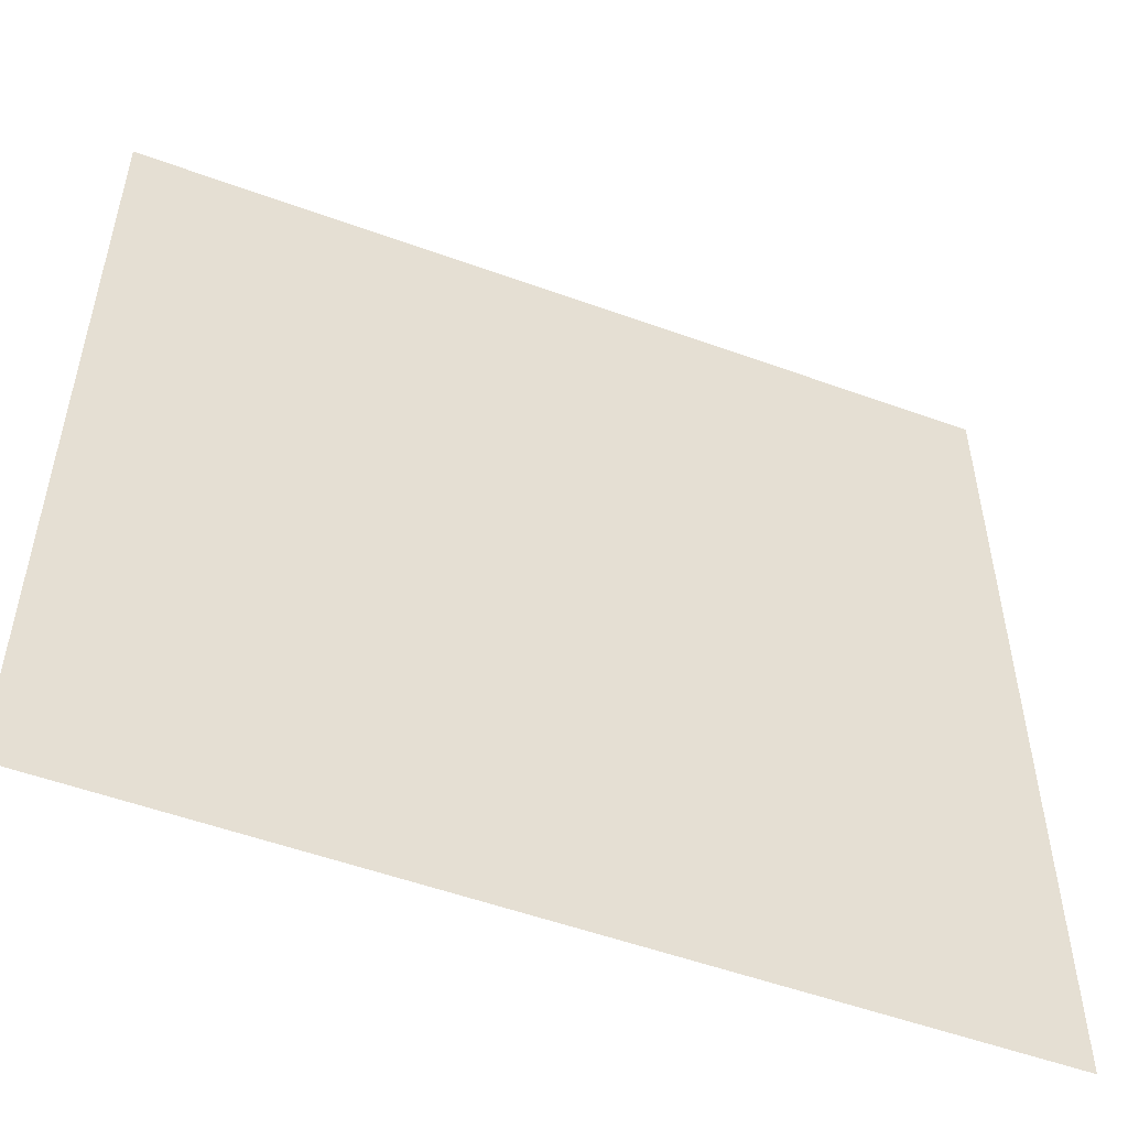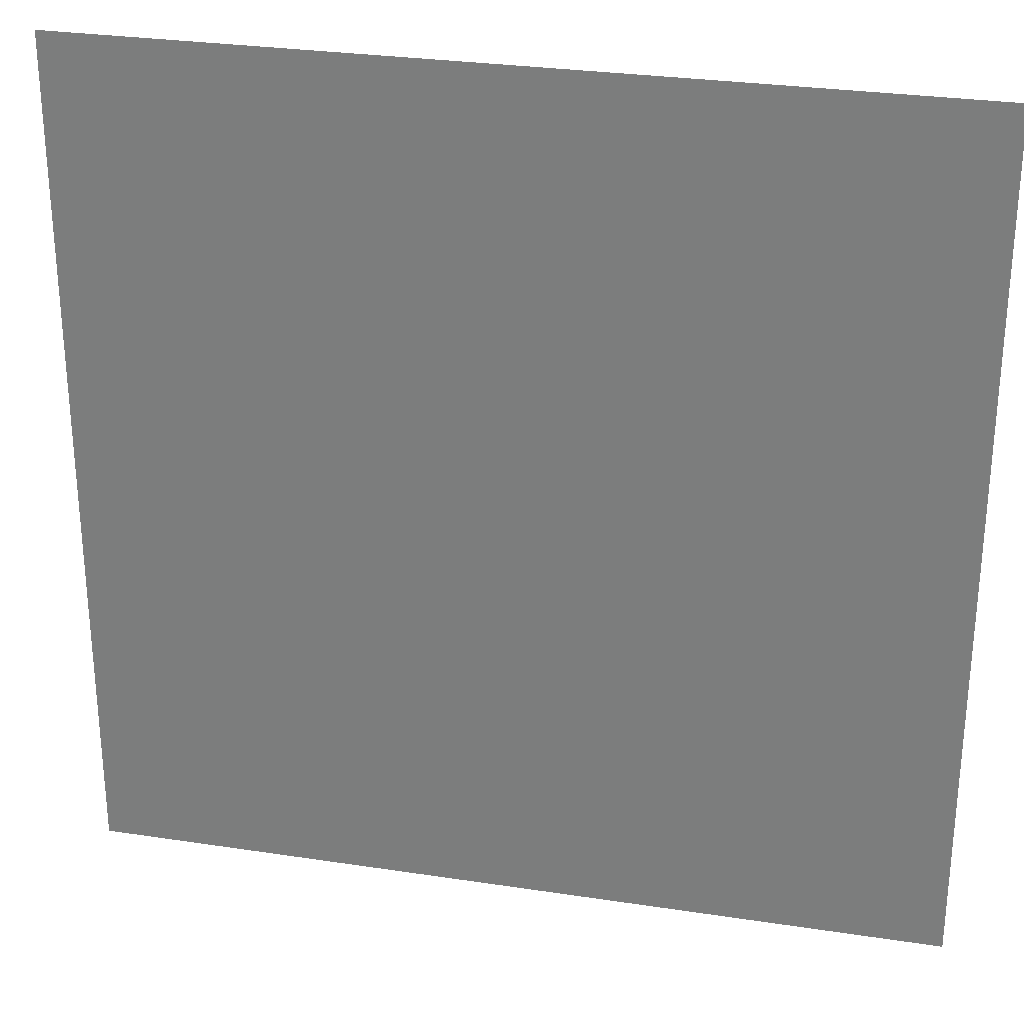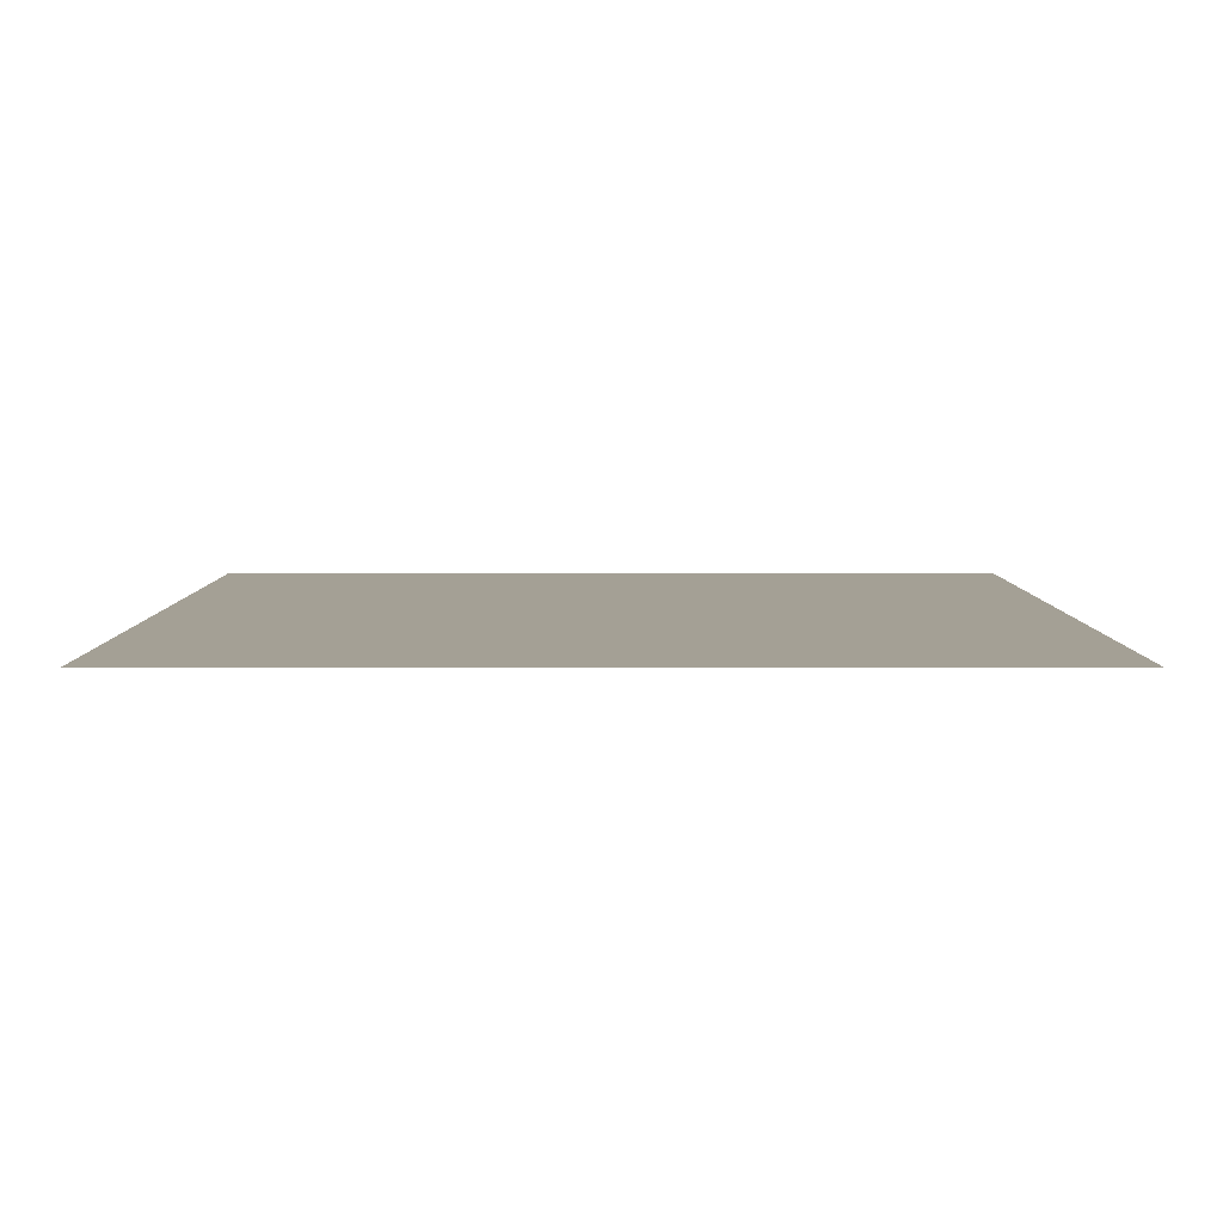
<metadata>
{"format":"obj","ext":"obj","renderer":"f3d","projection":"perspective","resolution":1024,"background":"white","views":[{"elev":-53.0,"azim":158.7,"up":"+Y"},{"elev":28.6,"azim":12.9,"up":"+Y"},{"elev":5.8,"azim":-90.1,"up":"+Z"}]}
</metadata>
<code>
o MeshLightSwitch_13_0_GeomSubset_2
v 0.0005 0.01441 0
v -0.0005 0.01441 0
v 0.0005 0.01541 0
v -0.0005 0.01541 0
v 0.0005 0.01441 0
v -0.0005 0.01441 0
v 0.0005 0.01541 0
v -0.0005 0.01541 0
v 0.0005 0.01441 0
v -0.0005 0.01441 0
v 0.0005 0.01541 0
v -0.0005 0.01541 0
v -0.074 0.007009 -0.07166
v -0.07487 0.007009 -0.06955
v -0.074 0.004897 -0.06955
v -0.07189 0.004022 -0.06955
v -0.07189 0.004897 -0.07166
v -0.07189 0.007009 -0.07254
v -0.074 0.007009 0.07166
v -0.07189 0.007009 0.07254
v -0.07189 0.004897 0.07166
v -0.07189 0.004022 0.06955
v -0.074 0.004897 0.06955
v -0.07487 0.007009 0.06955
v 5.1e-05 0.01491 0.07254
v -0.07189 0.01491 0.07254
v -0.074 0.01491 0.07166
v -0.07487 0.01491 0.06955
v 5.1e-05 0.01491 -0.07254
v -0.07487 0.01491 -0.06955
v -0.074 0.01491 -0.07166
v -0.07189 0.01491 -0.07254
v -0.07361 0.005286 -0.07127
v -0.07361 0.005286 0.07127
v -0.0418 0.004159 -0.02113
v -0.02611 0.004159 -0.02113
v -0.0418 0.004159 0.02218
v -0.02611 0.004159 0.02218
v -0.02759 0.002476 -0.0196
v -0.04032 0.002476 -0.0196
v -0.02759 0.002476 0.02065
v -0.04032 0.002476 0.02065
v -0.02759 0.004358 0.02065
v -0.04032 0.004358 0.02065
v -0.02759 0.004358 -0.0196
v -0.04032 0.004358 -0.0196
v -0.02611 0.002476 0.02218
v -0.0418 0.002476 0.02218
v -0.0418 0.002476 -0.02113
v -0.02611 0.002476 -0.02113
v -0.03396 0.004358 -0.0196
v -0.03396 0.002476 -0.0196
v -0.03396 0.002476 -0.02113
v -0.03396 0.004159 -0.02113
v -0.03229 0.004022 -0.06955
v -0.03229 0.004897 -0.07166
v -0.03229 0.007009 -0.07254
v -0.03229 0.01491 -0.07254
v -0.03396 0.004358 0.02065
v -0.03396 0.002476 0.02065
v -0.03396 0.002476 0.02218
v -0.03396 0.004159 0.02218
v -0.03229 0.004022 0.06955
v -0.03229 0.004897 0.07166
v -0.03229 0.007009 0.07254
v -0.03229 0.01491 0.07254
v 0.06872 0.007009 -0.07254
v 0.07083 0.007009 -0.07166
v 0.07083 0.01491 -0.07166
v 0.06872 0.01491 -0.07254
v 0.0717 0.007009 -0.06955
v 0.0717 0.01491 -0.06955
v 0.07083 0.004897 -0.06955
v 0.07083 0.004897 0.06955
v 0.0717 0.007009 0.06955
v 0.06872 0.004022 -0.06955
v 0.06872 0.004022 0.06955
v 0.07083 0.007009 0.07166
v 0.07083 0.01491 0.07166
v 0.0717 0.01491 0.06955
v 0.06872 0.007009 0.07254
v 0.06872 0.01491 0.07254
v 0.06872 0.004897 0.07166
v 5.1e-05 0.004897 0.07166
v 5.1e-05 0.007009 0.07254
v 5.1e-05 0.004022 0.06955
v 0.07044 0.005286 -0.07127
v 0.06872 0.004897 -0.07166
v 0.07044 0.005286 0.07127
v 0.0438 0.004155 0.01555
v 0.01363 0.004179 0.01566
v 0.04369 0.004139 -0.01462
v 5.1e-05 0.004022 -0.06955
v 0.01352 0.004163 -0.01451
v 5.1e-05 0.004897 -0.07166
v 5.1e-05 0.007009 -0.07254
v -0.02439 0.004022 0.06955
v -0.02439 0.004897 0.07166
v -0.02439 0.007009 0.07254
v -0.02439 0.01491 0.07254
v -0.02439 0.004022 -0.06955
v -0.02439 0.004897 -0.07166
v -0.02439 0.007009 -0.07254
v -0.02439 0.01491 -0.07254
v 0.0484 0.004148 0.00861
v 0.06872 0.004022 0.03477
v 0.07083 0.004897 0.03477
v 0.0717 0.007009 0.03477
v 0.0717 0.01491 0.03477
v 0.04999 0.004142 0.000619
v 0.06872 0.004022 0.000168
v 0.07083 0.004897 0.000168
v 0.0717 0.007009 0.000168
v 0.0717 0.01491 0.000168
v 0.04834 0.004139 -0.007717
v 0.06872 0.004022 -0.03477
v 0.07083 0.004897 -0.03477
v 0.0717 0.007009 -0.03477
v 0.0717 0.01491 -0.03477
v 0.00892 0.004171 -0.007575
v -0.02611 0.004159 -0.0103
v -0.02611 0.002476 -0.0103
v -0.02759 0.002476 -0.009537
v -0.02759 0.004358 -0.009537
v 0.007326 0.004176 0.000619
v -0.02611 0.004159 0.000168
v -0.02611 0.002476 0.000168
v -0.02759 0.002476 0.000168
v -0.02759 0.004358 0.000168
v 0.008979 0.004179 0.008753
v -0.02611 0.004159 0.01135
v -0.02611 0.002476 0.01135
v -0.02759 0.002476 0.01059
v -0.02759 0.004358 0.01059
v 0.02057 0.004176 0.02026
v 0.01722 0.004022 0.06955
v 0.01722 0.004897 0.07166
v 0.01722 0.007009 0.07254
v 0.01722 0.01491 0.07254
v 0.02858 0.004171 0.02185
v 0.03304 0.004022 0.06955
v 0.03304 0.004897 0.07166
v 0.03304 0.007009 0.07254
v 0.03304 0.01491 0.07254
v 0.03689 0.004163 0.0202
v 0.05155 0.004022 0.06955
v 0.05155 0.004897 0.07166
v 0.05155 0.007009 0.07254
v 0.05155 0.01491 0.07254
v 0.03675 0.004142 -0.01922
v 0.05155 0.004022 -0.06955
v 0.05155 0.004897 -0.07166
v 0.05155 0.007009 -0.07254
v 0.05155 0.01491 -0.07254
v 0.02858 0.004148 -0.02082
v 0.03304 0.004022 -0.06955
v 0.03304 0.004897 -0.07166
v 0.03304 0.007009 -0.07254
v 0.03304 0.01491 -0.07254
v 0.02042 0.004155 -0.01916
v 0.01722 0.004022 -0.06955
v 0.01722 0.004897 -0.07166
v 0.01722 0.007009 -0.07254
v 0.01722 0.01491 -0.07254
v 0.0438 0.008813 0.01555
v 0.03689 0.008821 0.0202
v 0.04369 0.008797 -0.01462
v 0.04834 0.008797 -0.007717
v 0.01352 0.008821 -0.01451
v 0.02042 0.008813 -0.01916
v 0.01363 0.008837 0.01566
v 0.008979 0.008837 0.008753
v 0.0484 0.008805 0.00861
v 0.04999 0.0088 0.000619
v 0.00892 0.008828 -0.007575
v 0.007326 0.008834 0.000619
v 0.02057 0.008834 0.02026
v 0.02858 0.008828 0.02185
v 0.03675 0.0088 -0.01922
v 0.02858 0.008806 -0.02082
v -0.06519 0.003466 0.06131
v -0.06347 0.003466 0.06303
v -0.05878 0.003466 0.06303
v -0.05706 0.003466 0.06131
v -0.05643 0.003466 0.05896
v -0.05706 0.003466 0.05662
v -0.05878 0.003466 0.0549
v -0.06347 0.003466 0.0549
v -0.06519 0.003466 0.05662
v -0.06582 0.003466 0.05896
v -0.06488 0.003058 0.06113
v -0.06329 0.003058 0.06272
v -0.05895 0.003058 0.06272
v -0.05737 0.003058 0.06113
v -0.05679 0.003058 0.05896
v -0.05737 0.003058 0.05679
v -0.05895 0.003058 0.05521
v -0.06329 0.003058 0.05521
v -0.06488 0.003058 0.05679
v -0.06546 0.003058 0.05896
v -0.064 0.00273 0.06062
v -0.06278 0.00273 0.06184
v -0.05946 0.00273 0.06184
v -0.05825 0.00273 0.06062
v -0.0578 0.00273 0.05896
v -0.05825 0.00273 0.0573
v -0.05946 0.00273 0.05609
v -0.06278 0.00273 0.05609
v -0.064 0.00273 0.0573
v -0.06444 0.00273 0.05896
v -0.06268 0.00251 0.05986
v -0.06202 0.00251 0.06052
v -0.06023 0.00251 0.06052
v -0.05957 0.00251 0.05986
v -0.05933 0.00251 0.05896
v -0.05957 0.00251 0.05806
v -0.06023 0.00251 0.05741
v -0.06202 0.00251 0.05741
v -0.06268 0.00251 0.05806
v -0.06292 0.00251 0.05896
v -0.06085 0.003466 0.06359
v -0.06139 0.003466 0.06359
v -0.06139 0.003058 0.06323
v -0.06085 0.003058 0.06323
v -0.06139 0.003466 0.05434
v -0.06085 0.003466 0.05434
v -0.06085 0.003058 0.0547
v -0.06139 0.003058 0.0547
v -0.06139 0.00273 0.06221
v -0.06085 0.00273 0.06221
v -0.06085 0.00273 0.05572
v -0.06139 0.00273 0.05572
v -0.06139 0.00251 0.06069
v -0.06085 0.00251 0.06069
v -0.06085 0.00251 0.05724
v -0.06139 0.00251 0.05724
v -0.06085 0.002445 0.05896
v -0.06139 0.002445 0.05896
v -0.06139 0.003466 0.06333
v -0.06085 0.003466 0.06333
v -0.06085 0.003342 0.06305
v -0.06139 0.003342 0.06305
v -0.06085 0.003068 0.06213
v -0.06139 0.003068 0.06213
v -0.06085 0.003466 0.0546
v -0.06139 0.003466 0.0546
v -0.06139 0.003342 0.05488
v -0.06085 0.003342 0.05488
v -0.06139 0.003068 0.05579
v -0.06085 0.003068 0.05579
v -0.06085 0.002857 0.06066
v -0.06139 0.002857 0.06066
v -0.06139 0.002857 0.05727
v -0.06085 0.002857 0.05727
v -0.06085 0.002793 0.05896
v -0.06139 0.002793 0.05896
v -0.06519 0.004037 0.06131
v -0.06347 0.004037 0.06303
v -0.06139 0.004037 0.06359
v -0.05878 0.004037 0.06303
v -0.05706 0.004037 0.06131
v -0.05643 0.004037 0.05896
v -0.05706 0.004037 0.05662
v -0.05878 0.004037 0.0549
v -0.06085 0.004037 0.05434
v -0.06347 0.004037 0.0549
v -0.06519 0.004037 0.05662
v -0.06582 0.004037 0.05896
v -0.06085 0.004037 0.06359
v -0.06139 0.004037 0.05434
v -0.06139 0.004037 0.06333
v -0.06085 0.004037 0.06333
v -0.06085 0.004037 0.0546
v -0.06139 0.004037 0.0546
v 0.05529 0.003466 0.06131
v 0.05701 0.003466 0.06303
v 0.06171 0.003466 0.06303
v 0.06342 0.003466 0.06131
v 0.06405 0.003466 0.05896
v 0.06342 0.003466 0.05662
v 0.06171 0.003466 0.0549
v 0.05701 0.003466 0.0549
v 0.05529 0.003466 0.05662
v 0.05466 0.003466 0.05896
v 0.0556 0.003058 0.06113
v 0.05719 0.003058 0.06272
v 0.06153 0.003058 0.06272
v 0.06312 0.003058 0.06113
v 0.0637 0.003058 0.05896
v 0.06312 0.003058 0.05679
v 0.06153 0.003058 0.05521
v 0.05719 0.003058 0.05521
v 0.0556 0.003058 0.05679
v 0.05502 0.003058 0.05896
v 0.05648 0.00273 0.06062
v 0.0577 0.00273 0.06184
v 0.06102 0.00273 0.06184
v 0.06223 0.00273 0.06062
v 0.06268 0.00273 0.05896
v 0.06223 0.00273 0.0573
v 0.06102 0.00273 0.05609
v 0.0577 0.00273 0.05609
v 0.05648 0.00273 0.0573
v 0.05604 0.00273 0.05896
v 0.0578 0.00251 0.05986
v 0.05846 0.00251 0.06052
v 0.06026 0.00251 0.06052
v 0.06091 0.00251 0.05986
v 0.06116 0.00251 0.05896
v 0.06091 0.00251 0.05806
v 0.06026 0.00251 0.05741
v 0.05846 0.00251 0.05741
v 0.0578 0.00251 0.05806
v 0.05756 0.00251 0.05896
v 0.05963 0.003466 0.06359
v 0.05909 0.003466 0.06359
v 0.05909 0.003058 0.06323
v 0.05963 0.003058 0.06323
v 0.05909 0.003466 0.05434
v 0.05963 0.003466 0.05434
v 0.05963 0.003058 0.0547
v 0.05909 0.003058 0.0547
v 0.05909 0.00273 0.06221
v 0.05963 0.00273 0.06221
v 0.05963 0.00273 0.05572
v 0.05909 0.00273 0.05572
v 0.05909 0.00251 0.06069
v 0.05963 0.00251 0.06069
v 0.05963 0.00251 0.05724
v 0.05909 0.00251 0.05724
v 0.05963 0.002445 0.05896
v 0.05909 0.002445 0.05896
v 0.05909 0.003466 0.06333
v 0.05963 0.003466 0.06333
v 0.05963 0.003342 0.06305
v 0.05909 0.003342 0.06305
v 0.05963 0.003068 0.06213
v 0.05909 0.003068 0.06213
v 0.05963 0.003466 0.0546
v 0.05909 0.003466 0.0546
v 0.05909 0.003342 0.05488
v 0.05963 0.003342 0.05488
v 0.05909 0.003068 0.05579
v 0.05963 0.003068 0.05579
v 0.05963 0.002857 0.06066
v 0.05909 0.002857 0.06066
v 0.05909 0.002857 0.05727
v 0.05963 0.002857 0.05727
v 0.05963 0.002793 0.05896
v 0.05909 0.002793 0.05896
v 0.05529 0.004037 0.06131
v 0.05701 0.004037 0.06303
v 0.05909 0.004037 0.06359
v 0.06171 0.004037 0.06303
v 0.06342 0.004037 0.06131
v 0.06405 0.004037 0.05896
v 0.06342 0.004037 0.05662
v 0.06171 0.004037 0.0549
v 0.05963 0.004037 0.05434
v 0.05701 0.004037 0.0549
v 0.05529 0.004037 0.05662
v 0.05466 0.004037 0.05896
v 0.05963 0.004037 0.06359
v 0.05909 0.004037 0.05434
v 0.05909 0.004037 0.06333
v 0.05963 0.004037 0.06333
v 0.05963 0.004037 0.0546
v 0.05909 0.004037 0.0546
v 0.05529 0.003466 -0.05702
v 0.05701 0.003466 -0.0553
v 0.06171 0.003466 -0.0553
v 0.06342 0.003466 -0.05702
v 0.06405 0.003466 -0.05937
v 0.06342 0.003466 -0.06171
v 0.06171 0.003466 -0.06343
v 0.05701 0.003466 -0.06343
v 0.05529 0.003466 -0.06171
v 0.05466 0.003466 -0.05937
v 0.0556 0.003058 -0.0572
v 0.05719 0.003058 -0.05561
v 0.06153 0.003058 -0.05561
v 0.06312 0.003058 -0.0572
v 0.0637 0.003058 -0.05937
v 0.06312 0.003058 -0.06153
v 0.06153 0.003058 -0.06312
v 0.05719 0.003058 -0.06312
v 0.0556 0.003058 -0.06153
v 0.05502 0.003058 -0.05937
v 0.05648 0.00273 -0.0577
v 0.0577 0.00273 -0.05649
v 0.06102 0.00273 -0.05649
v 0.06223 0.00273 -0.0577
v 0.06268 0.00273 -0.05937
v 0.06223 0.00273 -0.06103
v 0.06102 0.00273 -0.06224
v 0.0577 0.00273 -0.06224
v 0.05648 0.00273 -0.06103
v 0.05604 0.00273 -0.05937
v 0.0578 0.00251 -0.05847
v 0.05846 0.00251 -0.05781
v 0.06026 0.00251 -0.05781
v 0.06091 0.00251 -0.05847
v 0.06116 0.00251 -0.05937
v 0.06091 0.00251 -0.06026
v 0.06026 0.00251 -0.06092
v 0.05846 0.00251 -0.06092
v 0.0578 0.00251 -0.06026
v 0.05756 0.00251 -0.05937
v 0.05963 0.003466 -0.05474
v 0.05909 0.003466 -0.05474
v 0.05909 0.003058 -0.0551
v 0.05963 0.003058 -0.0551
v 0.05909 0.003466 -0.06399
v 0.05963 0.003466 -0.06399
v 0.05963 0.003058 -0.06363
v 0.05909 0.003058 -0.06363
v 0.05909 0.00273 -0.05612
v 0.05963 0.00273 -0.05612
v 0.05963 0.00273 -0.06261
v 0.05909 0.00273 -0.06261
v 0.05909 0.00251 -0.05764
v 0.05963 0.00251 -0.05764
v 0.05963 0.00251 -0.06109
v 0.05909 0.00251 -0.06109
v 0.05963 0.002445 -0.05937
v 0.05909 0.002445 -0.05937
v 0.05909 0.003466 -0.055
v 0.05963 0.003466 -0.055
v 0.05963 0.003342 -0.05528
v 0.05909 0.003342 -0.05528
v 0.05963 0.003068 -0.0562
v 0.05909 0.003068 -0.0562
v 0.05963 0.003466 -0.06373
v 0.05909 0.003466 -0.06373
v 0.05909 0.003342 -0.06345
v 0.05963 0.003342 -0.06345
v 0.05909 0.003068 -0.06253
v 0.05963 0.003068 -0.06253
v 0.05963 0.002857 -0.05767
v 0.05909 0.002857 -0.05767
v 0.05909 0.002857 -0.06106
v 0.05963 0.002857 -0.06106
v 0.05963 0.002793 -0.05937
v 0.05909 0.002793 -0.05937
v 0.05529 0.004037 -0.05702
v 0.05701 0.004037 -0.0553
v 0.05909 0.004037 -0.05474
v 0.06171 0.004037 -0.0553
v 0.06342 0.004037 -0.05702
v 0.06405 0.004037 -0.05937
v 0.06342 0.004037 -0.06171
v 0.06171 0.004037 -0.06343
v 0.05963 0.004037 -0.06399
v 0.05701 0.004037 -0.06343
v 0.05529 0.004037 -0.06171
v 0.05466 0.004037 -0.05937
v 0.05963 0.004037 -0.05474
v 0.05909 0.004037 -0.06399
v 0.05909 0.004037 -0.055
v 0.05963 0.004037 -0.055
v 0.05963 0.004037 -0.06373
v 0.05909 0.004037 -0.06373
v -0.06519 0.003466 -0.05702
v -0.06347 0.003466 -0.0553
v -0.05878 0.003466 -0.0553
v -0.05706 0.003466 -0.05702
v -0.05643 0.003466 -0.05937
v -0.05706 0.003466 -0.06171
v -0.05878 0.003466 -0.06343
v -0.06347 0.003466 -0.06343
v -0.06519 0.003466 -0.06171
v -0.06582 0.003466 -0.05937
v -0.06488 0.003058 -0.0572
v -0.06329 0.003058 -0.05561
v -0.05895 0.003058 -0.05561
v -0.05737 0.003058 -0.0572
v -0.05679 0.003058 -0.05937
v -0.05737 0.003058 -0.06153
v -0.05895 0.003058 -0.06312
v -0.06329 0.003058 -0.06312
v -0.06488 0.003058 -0.06153
v -0.06546 0.003058 -0.05937
v -0.064 0.00273 -0.0577
v -0.06278 0.00273 -0.05649
v -0.05946 0.00273 -0.05649
v -0.05825 0.00273 -0.0577
v -0.0578 0.00273 -0.05937
v -0.05825 0.00273 -0.06103
v -0.05946 0.00273 -0.06224
v -0.06278 0.00273 -0.06224
v -0.064 0.00273 -0.06103
v -0.06444 0.00273 -0.05937
v -0.06268 0.00251 -0.05847
v -0.06202 0.00251 -0.05781
v -0.06023 0.00251 -0.05781
v -0.05957 0.00251 -0.05847
v -0.05933 0.00251 -0.05937
v -0.05957 0.00251 -0.06026
v -0.06023 0.00251 -0.06092
v -0.06202 0.00251 -0.06092
v -0.06268 0.00251 -0.06026
v -0.06292 0.00251 -0.05937
v -0.06085 0.003466 -0.05474
v -0.06139 0.003466 -0.05474
v -0.06139 0.003058 -0.0551
v -0.06085 0.003058 -0.0551
v -0.06139 0.003466 -0.06399
v -0.06085 0.003466 -0.06399
v -0.06085 0.003058 -0.06363
v -0.06139 0.003058 -0.06363
v -0.06139 0.00273 -0.05612
v -0.06085 0.00273 -0.05612
v -0.06085 0.00273 -0.06261
v -0.06139 0.00273 -0.06261
v -0.06139 0.00251 -0.05764
v -0.06085 0.00251 -0.05764
v -0.06085 0.00251 -0.06109
v -0.06139 0.00251 -0.06109
v -0.06085 0.002445 -0.05937
v -0.06139 0.002445 -0.05937
v -0.06139 0.003466 -0.055
v -0.06085 0.003466 -0.055
v -0.06085 0.003342 -0.05528
v -0.06139 0.003342 -0.05528
v -0.06085 0.003068 -0.0562
v -0.06139 0.003068 -0.0562
v -0.06085 0.003466 -0.06373
v -0.06139 0.003466 -0.06373
v -0.06139 0.003342 -0.06345
v -0.06085 0.003342 -0.06345
v -0.06139 0.003068 -0.06253
v -0.06085 0.003068 -0.06253
v -0.06085 0.002857 -0.05767
v -0.06139 0.002857 -0.05767
v -0.06139 0.002857 -0.06106
v -0.06085 0.002857 -0.06106
v -0.06085 0.002793 -0.05937
v -0.06139 0.002793 -0.05937
v -0.06519 0.004037 -0.05702
v -0.06347 0.004037 -0.0553
v -0.06139 0.004037 -0.05474
v -0.05878 0.004037 -0.0553
v -0.05706 0.004037 -0.05702
v -0.05643 0.004037 -0.05937
v -0.05706 0.004037 -0.06171
v -0.05878 0.004037 -0.06343
v -0.06085 0.004037 -0.06399
v -0.06347 0.004037 -0.06343
v -0.06519 0.004037 -0.06171
v -0.06582 0.004037 -0.05937
v -0.06085 0.004037 -0.05474
v -0.06139 0.004037 -0.06399
v -0.06139 0.004037 -0.055
v -0.06085 0.004037 -0.055
v -0.06085 0.004037 -0.06373
v -0.06139 0.004037 -0.06373
f 9 10 12 11

</code>
